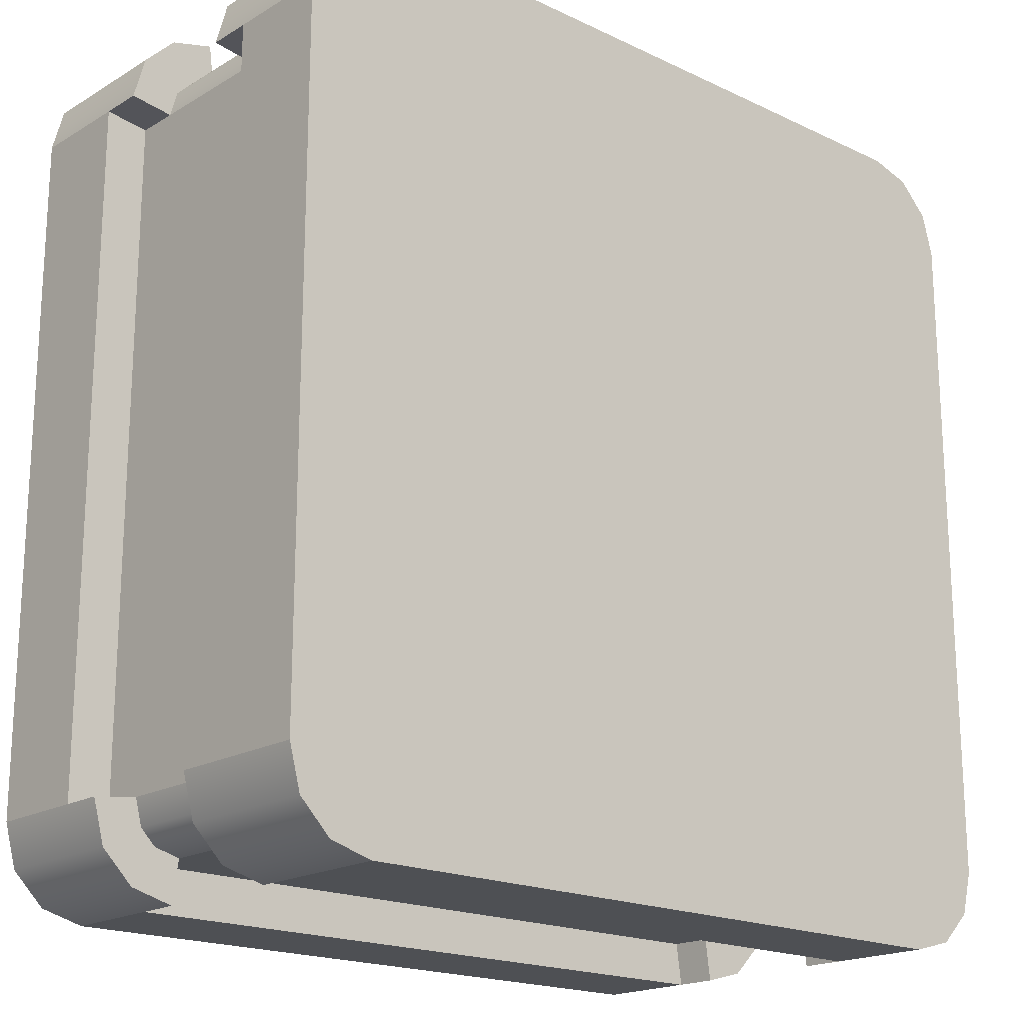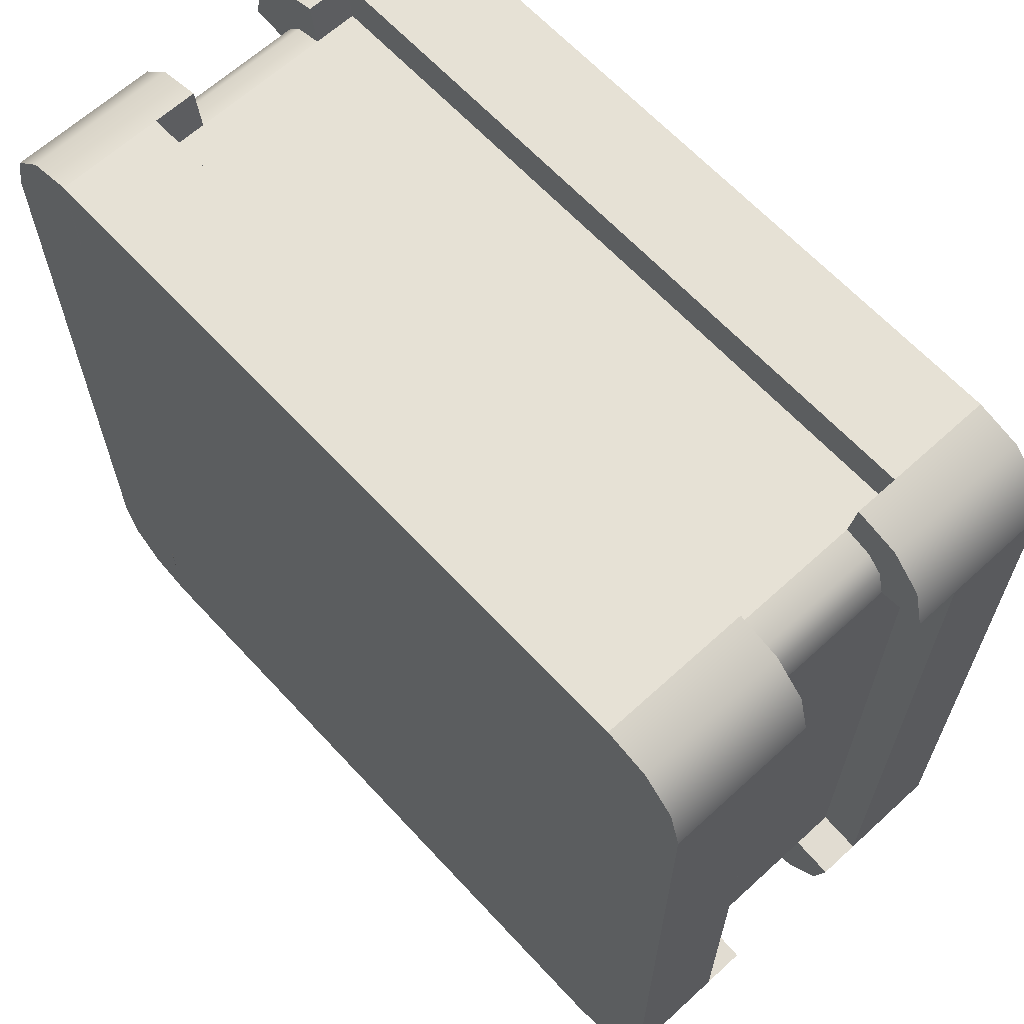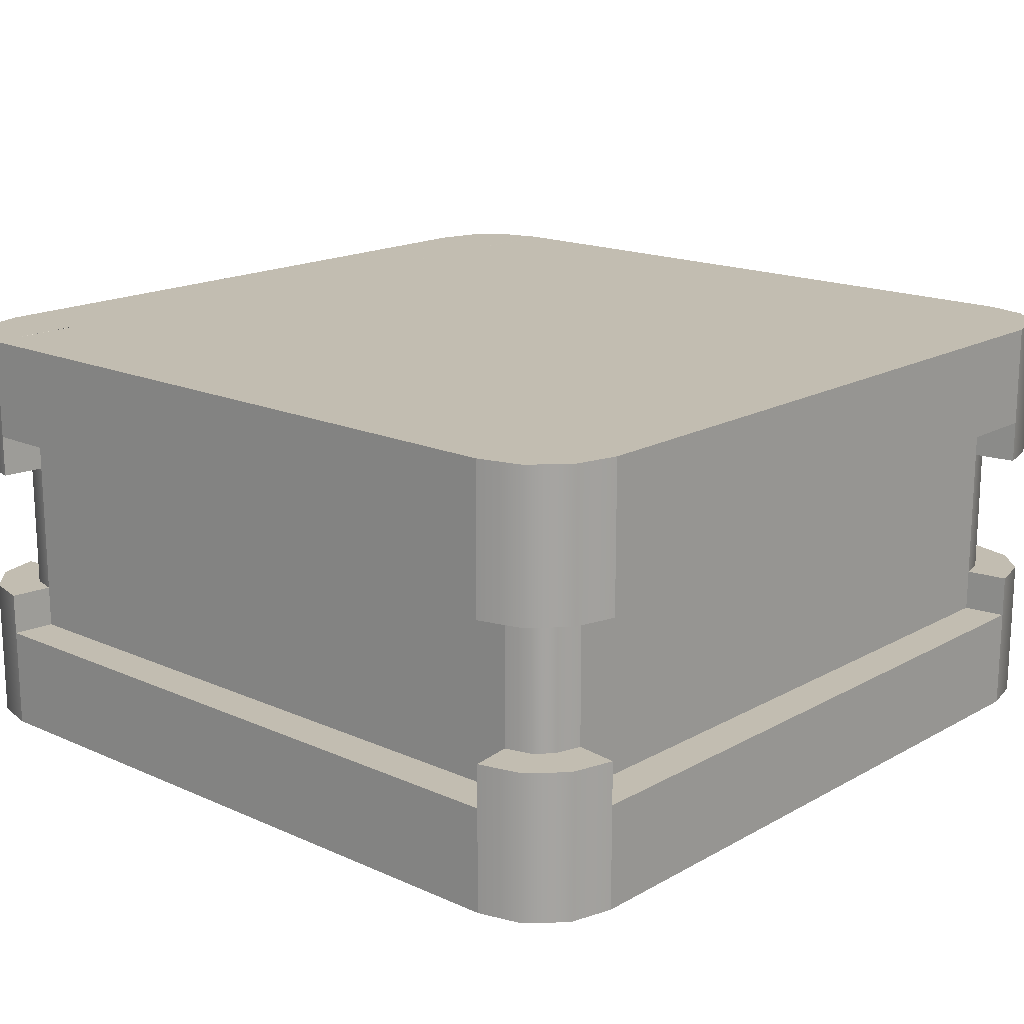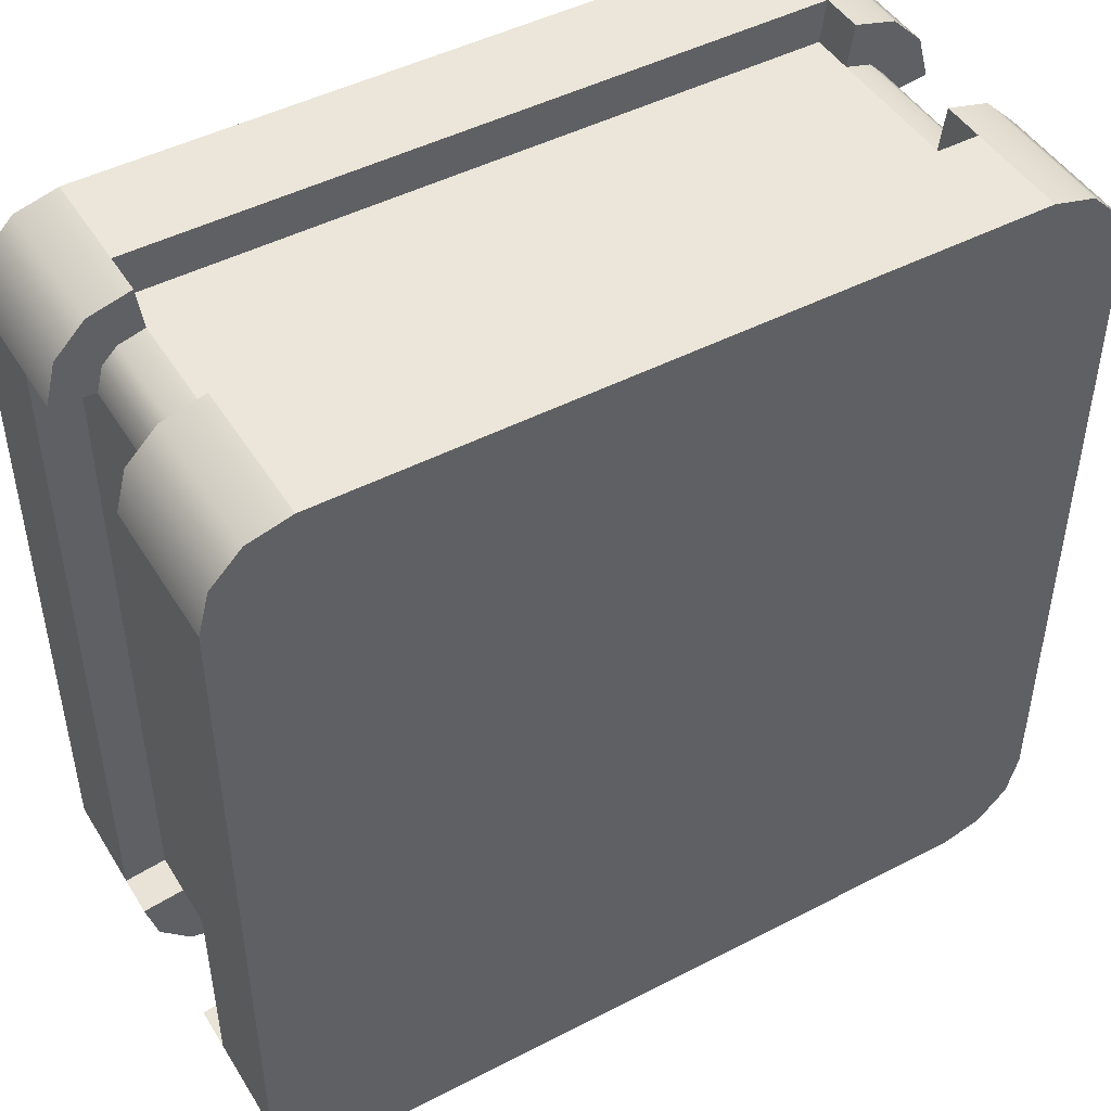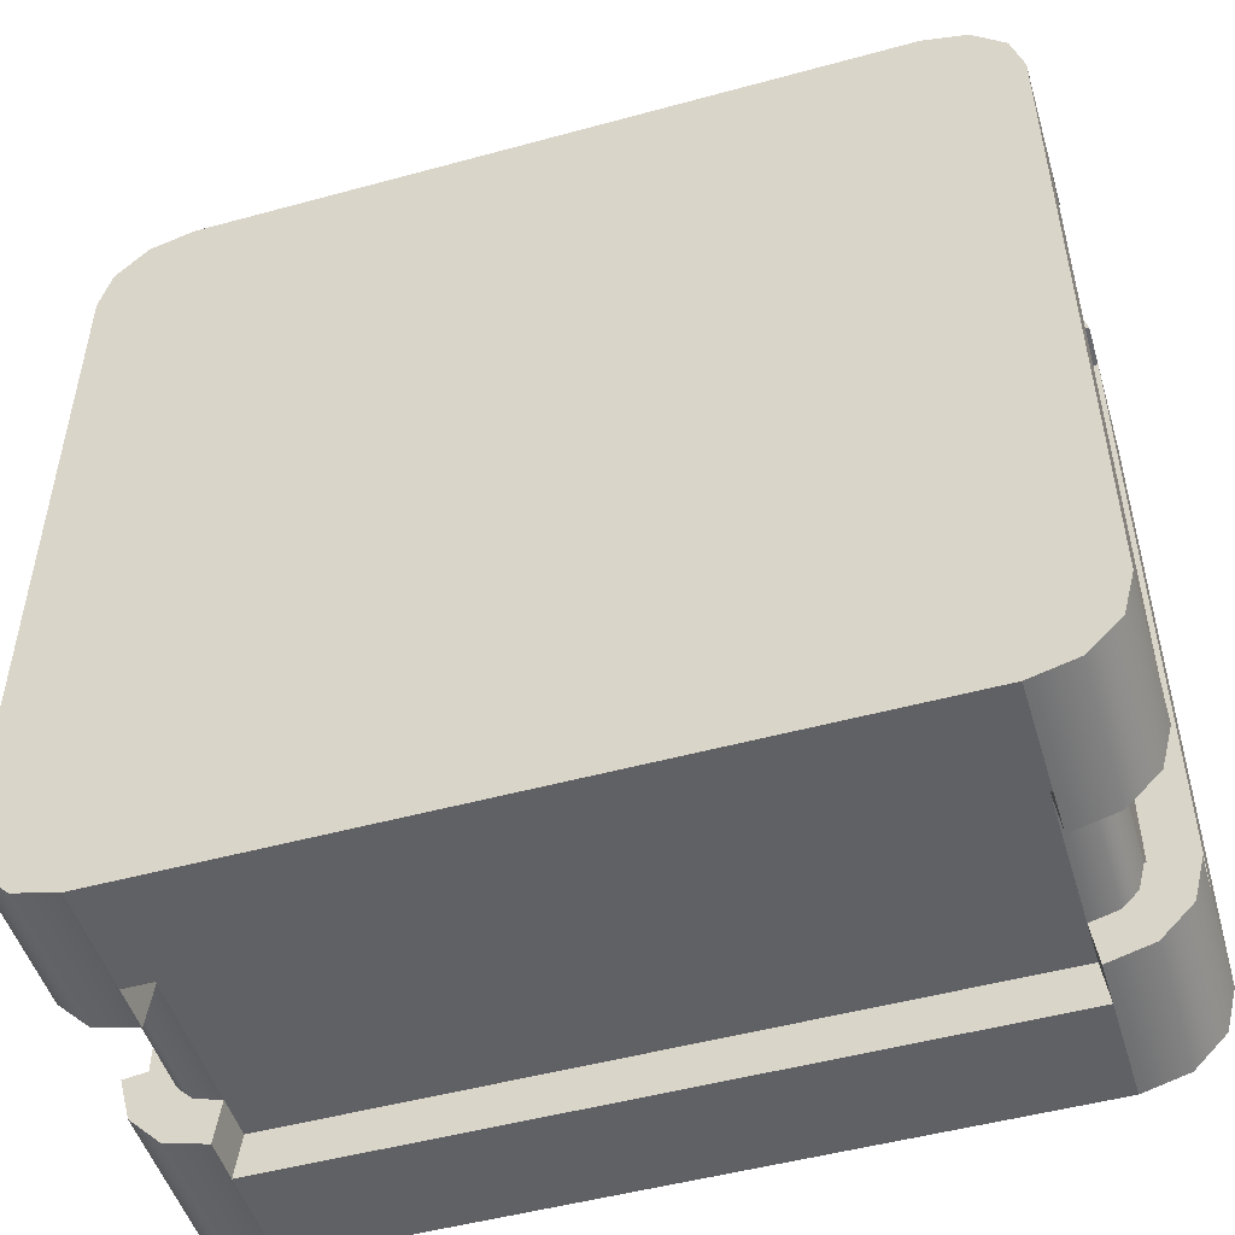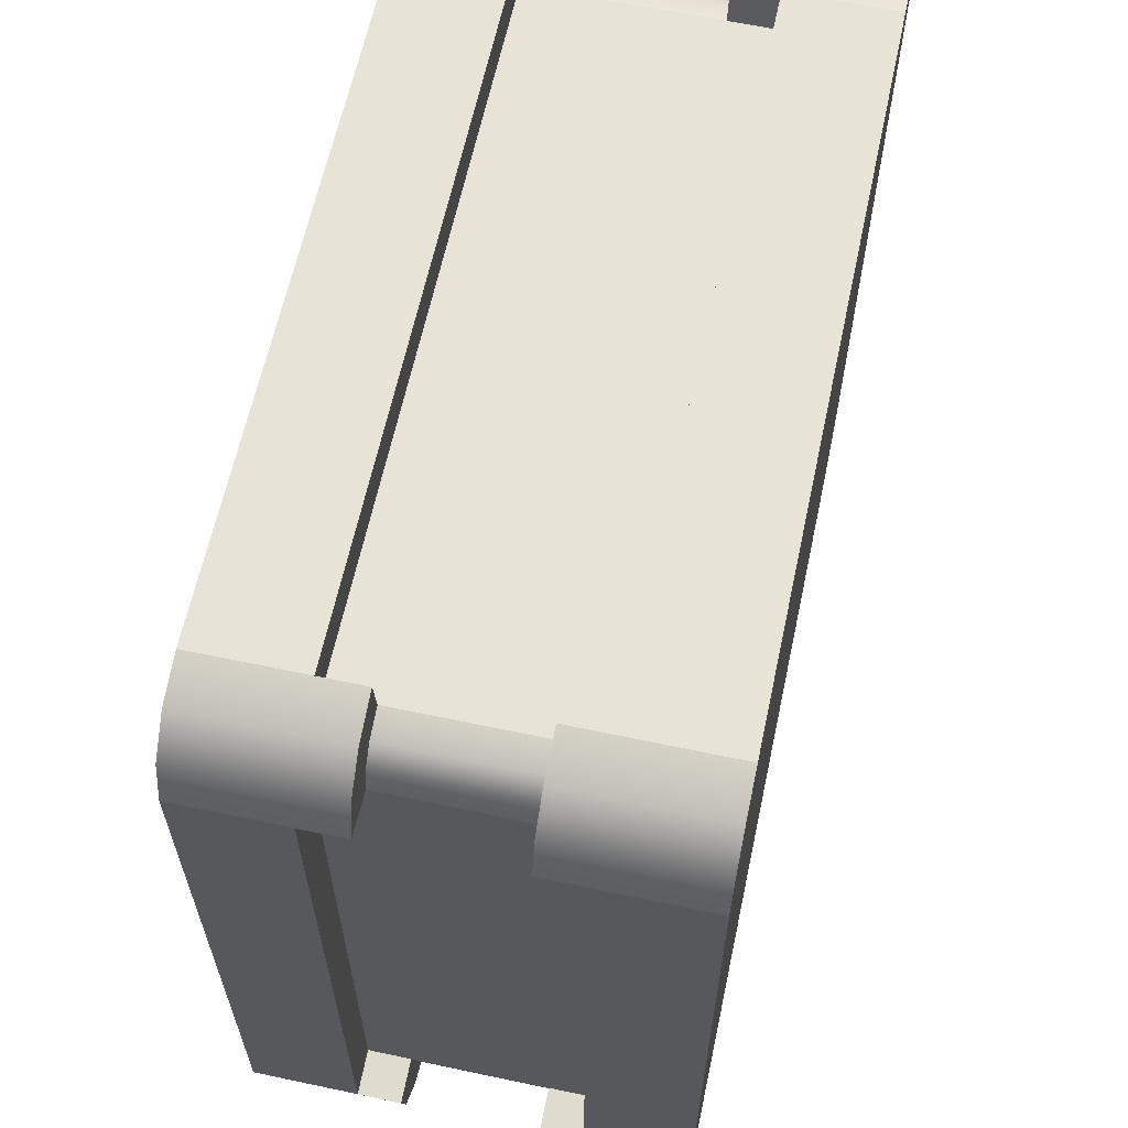
<metadata>
{"format":"obj","ext":"obj","renderer":"f3d","projection":"perspective","resolution":1024,"background":"white","views":[{"elev":-18.9,"azim":-41.9,"up":"+Z"},{"elev":64.3,"azim":-132.7,"up":"+Z"},{"elev":16.9,"azim":-138.1,"up":"+Y"},{"elev":47.0,"azim":-30.4,"up":"+Z"},{"elev":-50.1,"azim":16.7,"up":"+Z"},{"elev":62.7,"azim":102.1,"up":"+Z"}]}
</metadata>
<code>
o blockMovingRed
v 3.2 0.9663 4
v -3.2 -0 4
v 3.2 -0 4
v -3.2 0.9663 4
v -3.2 0.9663 -4
v 3.2 0 -4
v -3.2 0 -4
v 3.2 0.9663 -4
v 4 0.9663 3.2
v 4 0 -3.2
v 4 0.9663 -3.2
v 4 -0 3.2
v -4 -0 3.2
v -4 0.9663 -3.2
v -4 0 -3.2
v -4 0.9663 3.2
v 3.2 4 4
v -3.2 3.034 4
v 3.2 3.034 4
v -3.2 4 4
v 4 4 3.2
v 4 3.034 -3.2
v 4 4 -3.2
v 4 3.034 3.2
v -3.2 4 -4
v 3.2 3.034 -4
v -3.2 3.034 -4
v 3.2 4 -4
v -4 3.034 3.2
v -4 4 -3.2
v -4 3.034 -3.2
v -4 4 3.2
v 4 1.366 -3.2
v 3.893 0 -3.6
v 3.893 1.366 -3.6
v -3.6 1.366 3.893
v -3.6 -0 3.893
v -3.2 1.366 4
v -3.893 1.366 3.6
v -3.893 -0 3.6
v -4 1.366 3.2
v 3.6 1.366 -3.893
v 3.6 0 -3.893
v 3.2 1.366 -4
v 3.6 1.366 3.893
v 3.893 -0 3.6
v 3.893 1.366 3.6
v 3.6 -0 3.893
v 4 1.366 3.2
v -3.6 1.366 -3.893
v -3.6 0 -3.893
v -3.2 1.366 -4
v 3.2 1.366 4
v 3.6 4 3.893
v 3.893 2.634 3.6
v 3.893 4 3.6
v 3.6 2.634 3.893
v -3.893 1.366 -3.6
v -3.893 0 -3.6
v -4 1.366 -3.2
v -3.893 2.634 3.6
v -4 2.634 3.2
v -3.893 4 3.6
v 3.6 2.634 -3.893
v 3.2 2.634 -4
v 3.6 4 -3.893
v 3.893 4 -3.6
v 3.893 2.634 -3.6
v 4 2.634 -3.2
v -3.6 2.634 3.893
v -3.6 4 3.893
v 4 2.634 3.2
v 3.2 2.634 4
v -3.2 2.634 4
v -4 2.634 -3.2
v -3.893 4 -3.6
v -3.893 2.634 -3.6
v -3.6 4 -3.893
v -3.2 2.634 -4
v -3.6 2.634 -3.893
v 3.095 4 3.2
v 3.176 4 3.186
v 3.178 4 3.178
v 3.186 4 3.176
v 3.2 4 3.095
v 3.2 4 -3.095
v 3.186 4 -3.176
v 3.178 4 -3.178
v 3.176 4 -3.186
v 3.095 4 -3.2
v -3.095 4 -3.2
v -3.176 4 -3.186
v -3.186 4 -3.176
v -3.2 4 -3.095
v -3.178 4 -3.178
v -3.2 4 3.095
v -3.186 4 3.176
v -3.178 4 3.178
v -3.176 4 3.186
v -3.095 4 3.2
v 3.6 0.9663 -3.147
v 3.6 0.9663 3.147
v 3.147 3.434 3.6
v -1.15 3.034 3.6
v 3.147 3.034 3.6
v -1.15 3.434 3.6
v 3.393 3.434 3.534
v 3.147 2.634 3.6
v 3.393 2.634 3.534
v 3.534 2.634 3.393
v 3.534 3.434 3.393
v 3.6 3.034 3.147
v 3.6 3.434 3.147
v 3.6 2.634 3.147
v 3.6 3.034 -3.147
v 3.6 3.434 -3.147
v 3.534 2.634 -3.393
v 3.534 3.434 -3.393
v 3.6 2.634 -3.147
v 3.393 2.634 -3.534
v 3.393 3.434 -3.534
v 3.147 3.034 -3.6
v 3.147 2.634 -3.6
v 3.147 3.434 -3.6
v -3.147 3.434 -3.6
v -3.147 3.034 -3.6
v -3.393 3.434 -3.534
v -3.147 2.634 -3.6
v -3.393 2.634 -3.534
v -3.534 2.634 -3.393
v -3.534 3.434 -3.393
v -3.6 2.634 -3.147
v -3.6 3.434 -3.147
v -3.6 3.034 -3.147
v -3.6 3.034 3.147
v -3.6 3.434 3.147
v -3.534 2.634 3.393
v -3.6 2.634 3.147
v -3.534 3.434 3.393
v -3.393 2.634 3.534
v -3.393 3.434 3.534
v -3.147 3.034 3.6
v -3.147 2.634 3.6
v -3.147 3.434 3.6
v -1.95 3.434 3.6
v -1.95 3.034 3.6
v -3.393 1.366 3.534
v -3.147 1.366 3.6
v -3.534 1.366 3.393
v -3.6 1.366 3.147
v -3.147 0.9663 3.6
v -3.6 0.9663 3.147
v 3.147 0.9663 3.6
v 3.6 1.366 3.147
v 3.534 1.366 3.393
v 3.393 1.366 3.534
v 3.147 1.366 3.6
v -3.6 0.9663 -3.147
v 3.147 0.9663 -3.6
v -3.147 0.9663 -3.6
v 3.6 1.366 -3.147
v 3.534 1.366 -3.393
v 3.393 1.366 -3.534
v 3.147 1.366 -3.6
v -3.393 1.366 -3.534
v -3.147 1.366 -3.6
v -3.534 1.366 -3.393
v -3.6 1.366 -3.147
f 1 2 3
f 2 1 4
f 5 6 7
f 6 5 8
f 9 10 11
f 10 9 12
f 13 14 15
f 14 13 16
f 17 18 19
f 18 17 20
f 21 22 23
f 22 21 24
f 25 26 27
f 26 25 28
f 29 30 31
f 30 29 32
f 33 34 35
f 34 33 10
f 10 33 11
f 2 36 37
f 36 2 4
f 36 4 38
f 37 39 40
f 39 37 36
f 40 16 13
f 16 40 41
f 41 40 39
f 6 42 43
f 42 6 8
f 42 8 44
f 45 46 47
f 46 45 48
f 47 9 49
f 9 47 12
f 12 47 46
f 35 43 42
f 43 35 34
f 50 7 51
f 7 50 5
f 5 50 52
f 45 3 48
f 3 45 1
f 1 45 53
f 54 55 56
f 55 54 57
f 15 58 59
f 58 15 60
f 60 15 14
f 59 50 51
f 50 59 58
f 61 29 62
f 29 61 32
f 32 61 63
f 26 64 65
f 64 26 66
f 66 26 28
f 67 64 66
f 64 67 68
f 23 68 67
f 68 23 69
f 69 23 22
f 70 63 61
f 63 70 71
f 56 24 21
f 24 56 72
f 72 56 55
f 54 73 57
f 73 54 19
f 19 54 17
f 18 70 74
f 70 18 71
f 71 18 20
f 75 76 77
f 76 75 30
f 30 75 31
f 78 79 80
f 79 78 27
f 27 78 25
f 77 78 80
f 78 77 76
f 46 10 12
f 10 46 34
f 34 46 48
f 34 48 43
f 43 48 3
f 43 3 6
f 6 3 2
f 6 2 7
f 7 2 37
f 7 37 51
f 51 37 40
f 51 40 59
f 59 40 13
f 59 13 15
f 81 82 83
f 81 17 82
f 17 81 20
f 82 17 84
f 82 84 83
f 17 85 84
f 84 85 83
f 17 86 85
f 17 28 86
f 54 28 17
f 54 66 28
f 56 66 54
f 56 67 66
f 21 67 56
f 67 21 23
f 28 87 86
f 88 86 87
f 87 28 89
f 89 88 87
f 90 88 89
f 89 28 90
f 90 28 25
f 90 25 91
f 91 25 92
f 92 25 93
f 94 93 25
f 93 94 95
f 95 91 92
f 93 95 92
f 94 25 78
f 94 78 96
f 96 78 20
f 20 78 71
f 71 78 76
f 71 76 63
f 63 76 30
f 63 30 32
f 20 97 96
f 96 97 98
f 20 99 97
f 97 99 98
f 20 100 99
f 98 99 100
f 20 81 100
f 101 9 11
f 9 101 102
f 103 104 105
f 104 103 106
f 107 108 109
f 108 107 105
f 105 107 103
f 107 110 111
f 110 107 109
f 111 112 113
f 112 111 114
f 114 111 110
f 113 115 116
f 115 113 112
f 116 117 118
f 117 116 119
f 119 116 115
f 118 120 121
f 120 118 117
f 122 120 123
f 120 122 121
f 121 122 124
f 125 122 126
f 122 125 124
f 127 128 129
f 128 127 126
f 126 127 125
f 130 127 129
f 127 130 131
f 132 131 130
f 131 132 133
f 133 132 134
f 135 133 134
f 133 135 136
f 137 135 138
f 135 137 136
f 136 137 139
f 140 139 137
f 139 140 141
f 142 140 143
f 140 142 141
f 141 142 144
f 145 142 146
f 142 145 144
f 147 38 148
f 38 147 36
f 36 147 149
f 36 149 150
f 36 150 41
f 36 41 39
f 38 151 148
f 151 38 4
f 41 152 16
f 152 41 150
f 74 140 143
f 140 74 70
f 140 70 137
f 137 70 138
f 138 70 61
f 138 61 62
f 18 143 142
f 143 18 74
f 29 138 62
f 138 29 135
f 153 4 1
f 4 153 151
f 18 105 19
f 105 18 104
f 104 18 146
f 146 18 142
f 112 22 24
f 22 112 115
f 55 114 72
f 114 55 57
f 114 57 110
f 110 57 73
f 110 73 109
f 109 73 108
f 114 24 72
f 24 114 112
f 73 105 108
f 105 73 19
f 154 47 49
f 47 154 45
f 45 154 155
f 45 155 53
f 53 155 156
f 53 156 157
f 154 9 102
f 9 154 49
f 1 157 153
f 157 1 53
f 14 152 158
f 152 14 16
f 29 134 135
f 134 29 31
f 122 27 26
f 27 122 126
f 5 159 8
f 159 5 160
f 35 161 33
f 161 35 42
f 161 42 162
f 162 42 44
f 162 44 163
f 163 44 164
f 159 44 8
f 44 159 164
f 33 101 11
f 101 33 161
f 52 165 166
f 165 52 50
f 165 50 167
f 167 50 168
f 168 50 58
f 168 58 60
f 168 14 158
f 14 168 60
f 166 5 52
f 5 166 160
f 129 79 128
f 79 129 80
f 80 129 130
f 80 130 132
f 80 132 75
f 80 75 77
f 132 31 75
f 31 132 134
f 126 79 27
f 79 126 128
f 119 68 69
f 68 119 64
f 64 119 117
f 64 117 65
f 65 117 120
f 65 120 123
f 22 119 69
f 119 22 115
f 123 26 65
f 26 123 122
f 86 85 88
f 83 88 85
f 94 95 98
f 96 94 98
f 98 95 100
f 100 91 81
f 95 91 100
f 91 90 81
f 81 90 83
f 90 88 83
f 106 146 104
f 146 106 145
f 142 104 146
f 142 105 104
f 143 105 142
f 143 108 105
f 148 108 143
f 148 157 108
f 151 157 148
f 157 151 153
f 109 157 156
f 157 109 108
f 109 155 110
f 155 109 156
f 110 154 114
f 154 110 155
f 112 119 115
f 119 112 161
f 161 112 101
f 101 112 102
f 102 112 114
f 102 114 154
f 119 162 117
f 162 119 161
f 117 163 120
f 163 117 162
f 123 163 164
f 163 123 120
f 166 159 160
f 159 166 164
f 164 166 128
f 164 128 123
f 123 128 126
f 123 126 122
f 129 166 165
f 166 129 128
f 167 129 165
f 129 167 130
f 168 130 167
f 130 168 132
f 152 168 158
f 168 152 132
f 132 152 134
f 134 152 135
f 135 152 150
f 135 150 138
f 149 138 150
f 138 149 137
f 147 137 149
f 137 147 140
f 143 147 148
f 147 143 140
f 111 116 113
f 116 111 118
f 118 111 107
f 118 107 121
f 121 107 103
f 121 103 124
f 124 103 125
f 125 103 106
f 125 106 145
f 125 145 144
f 125 144 141
f 125 141 127
f 127 141 139
f 127 139 131
f 131 139 136
f 131 136 133

</code>
